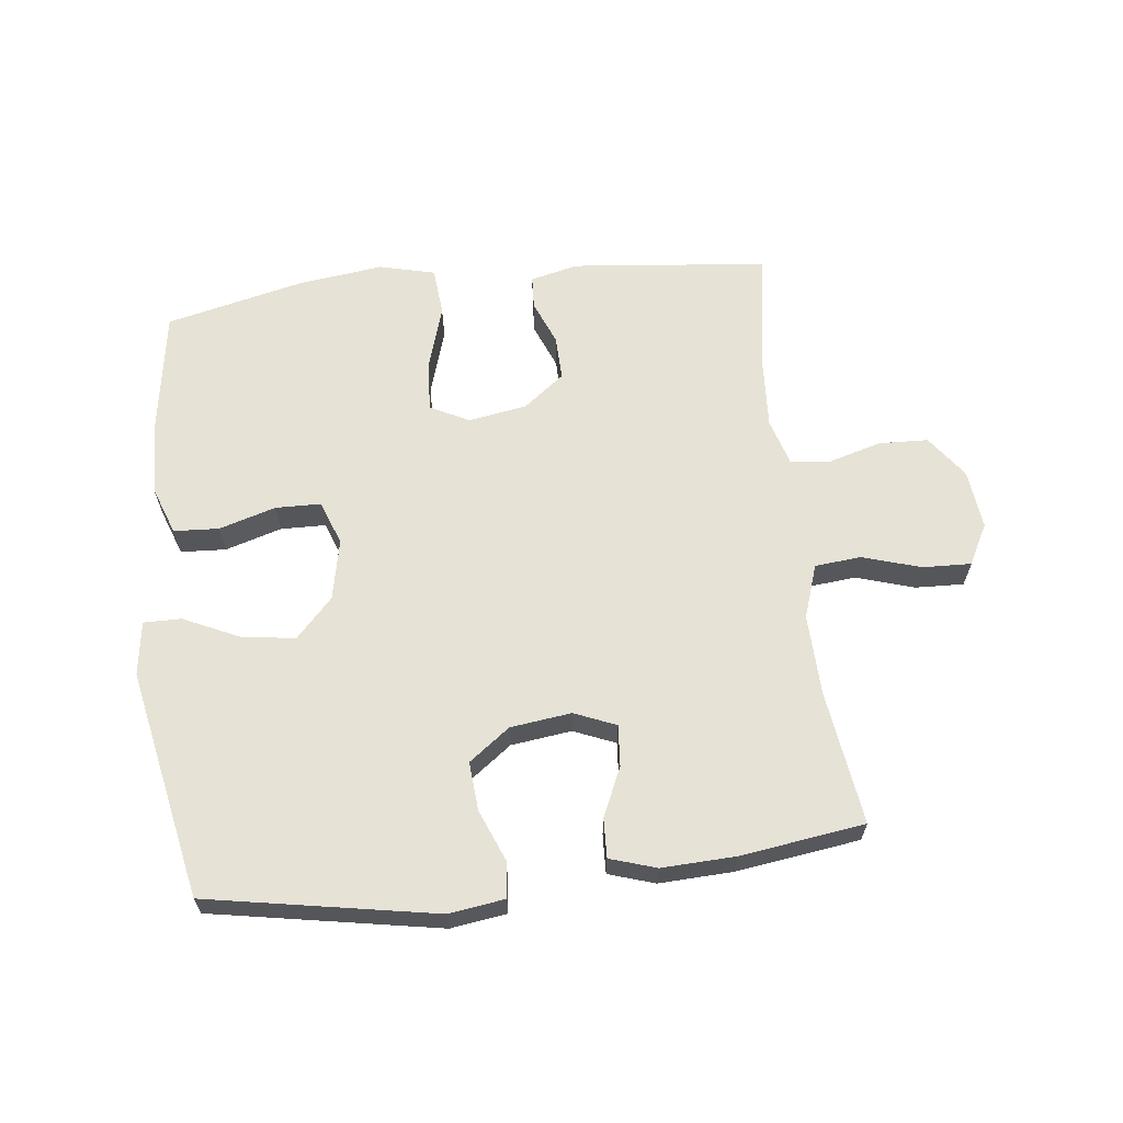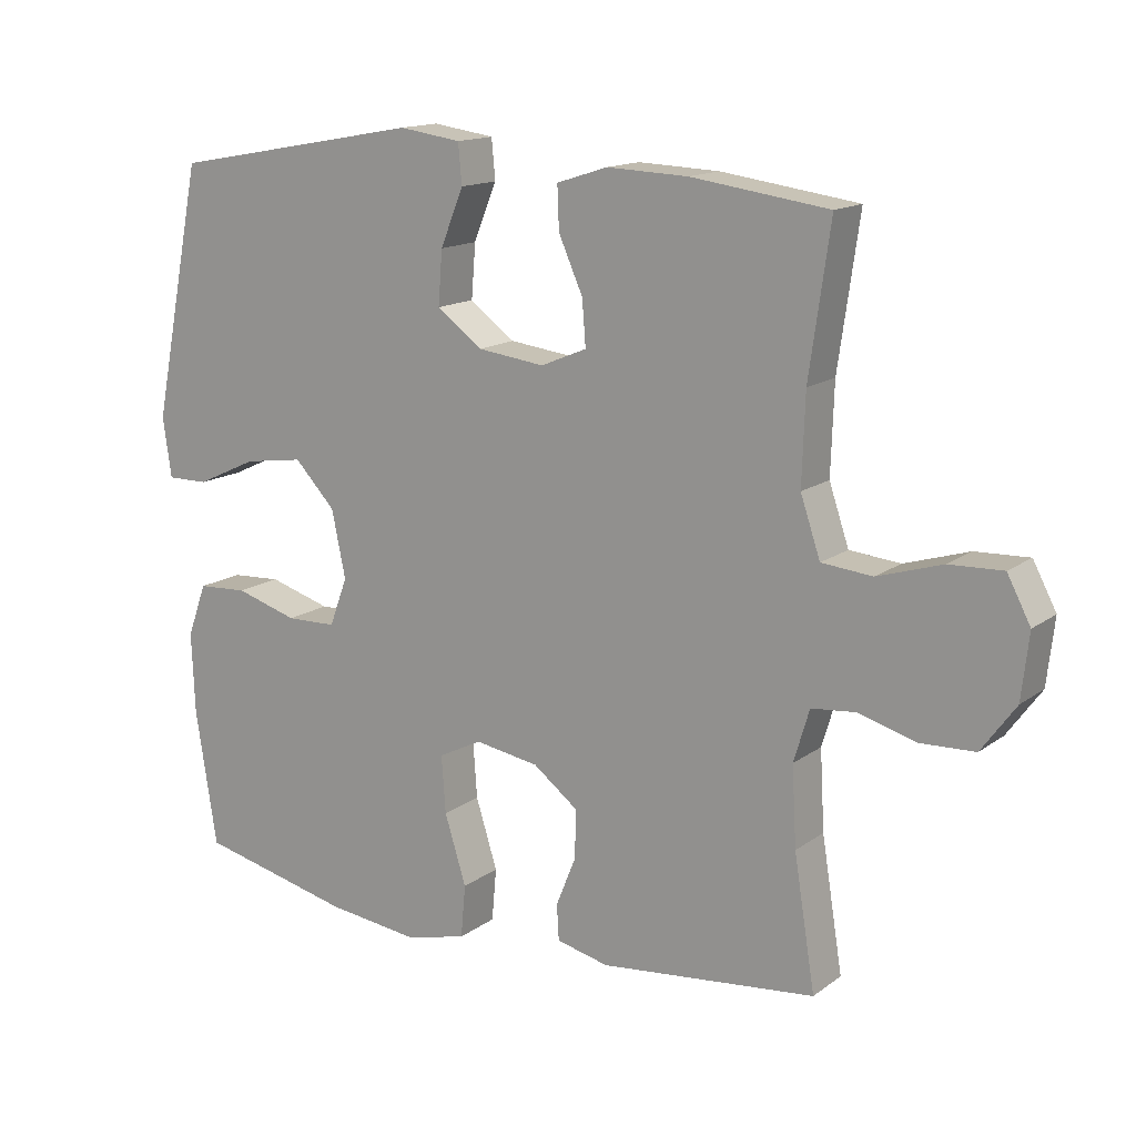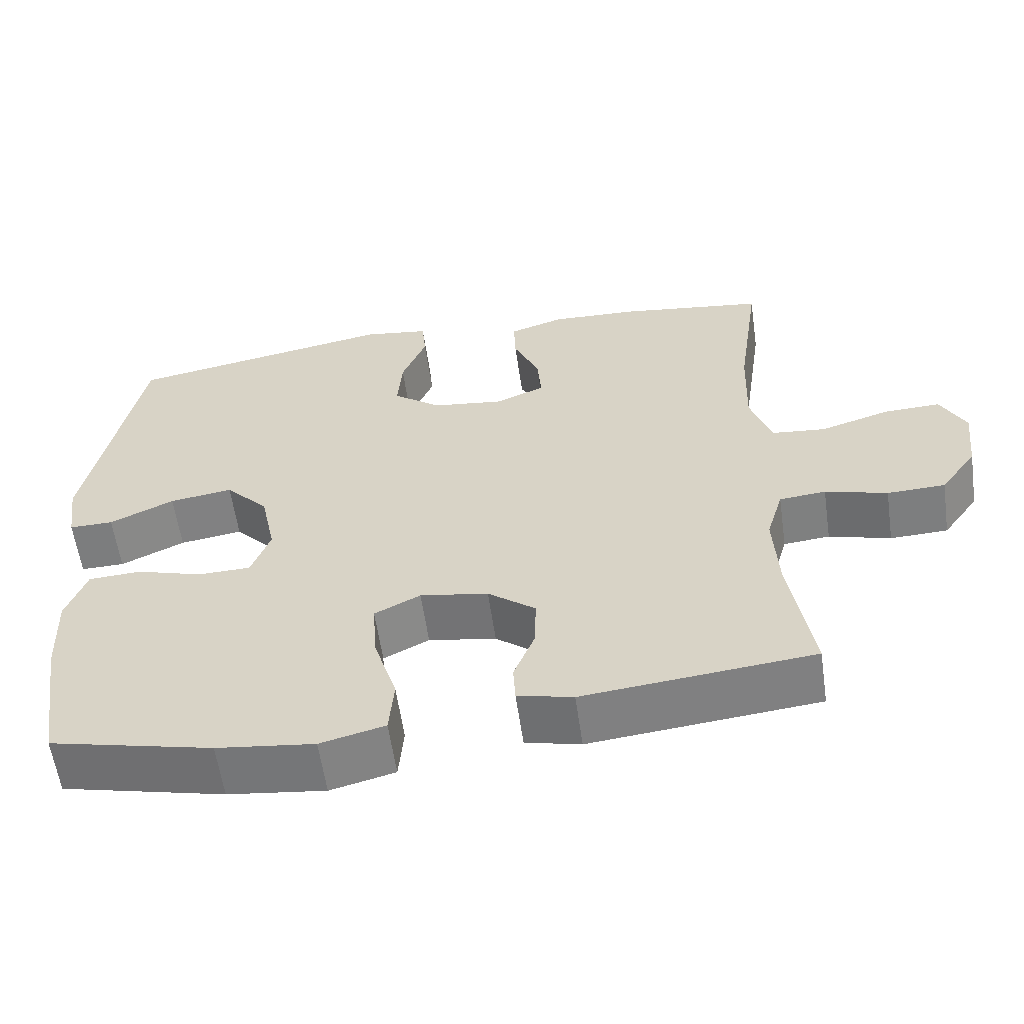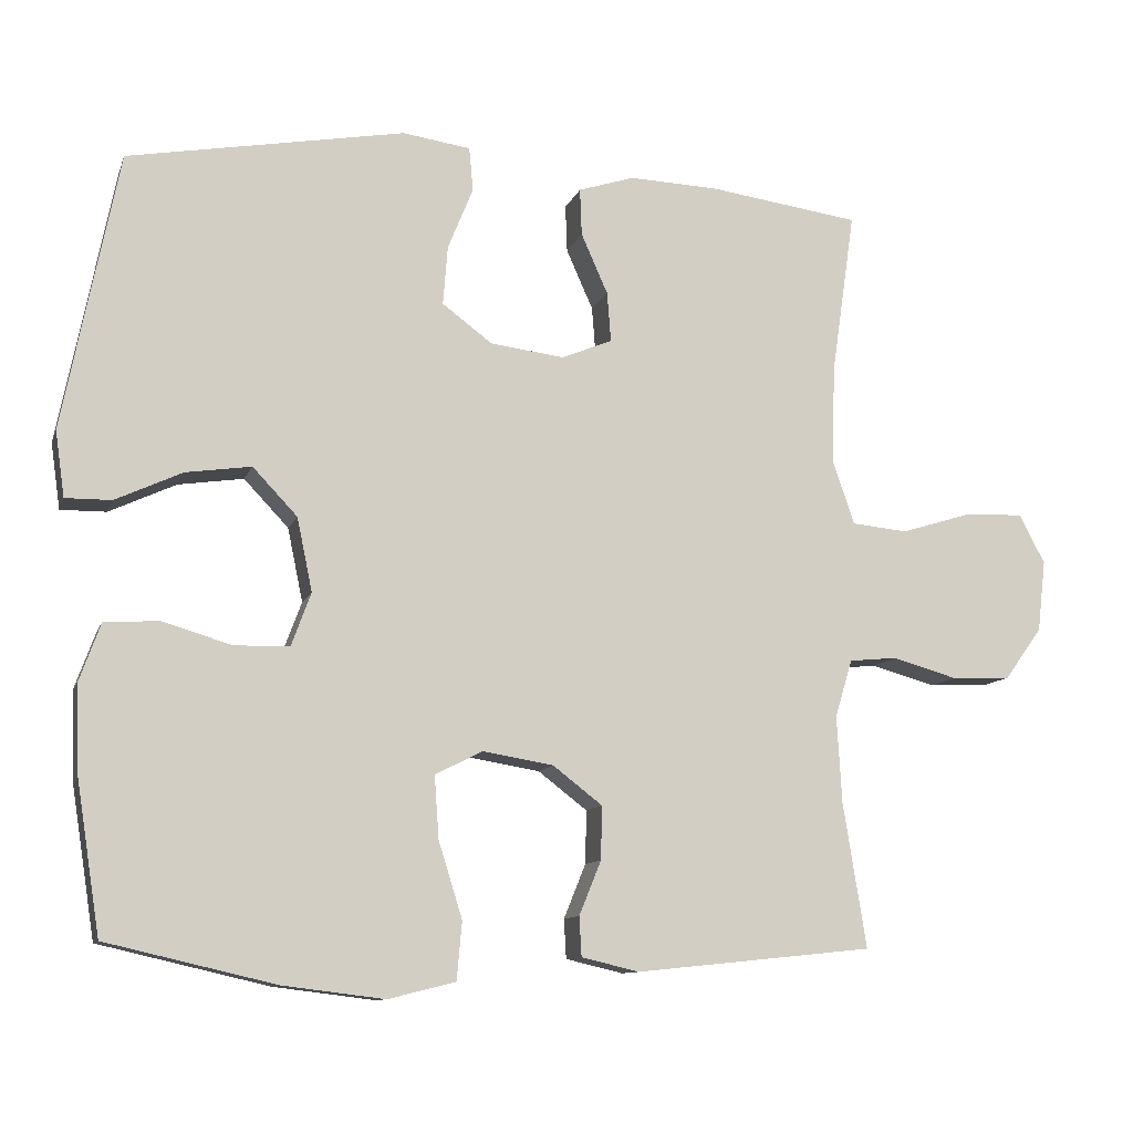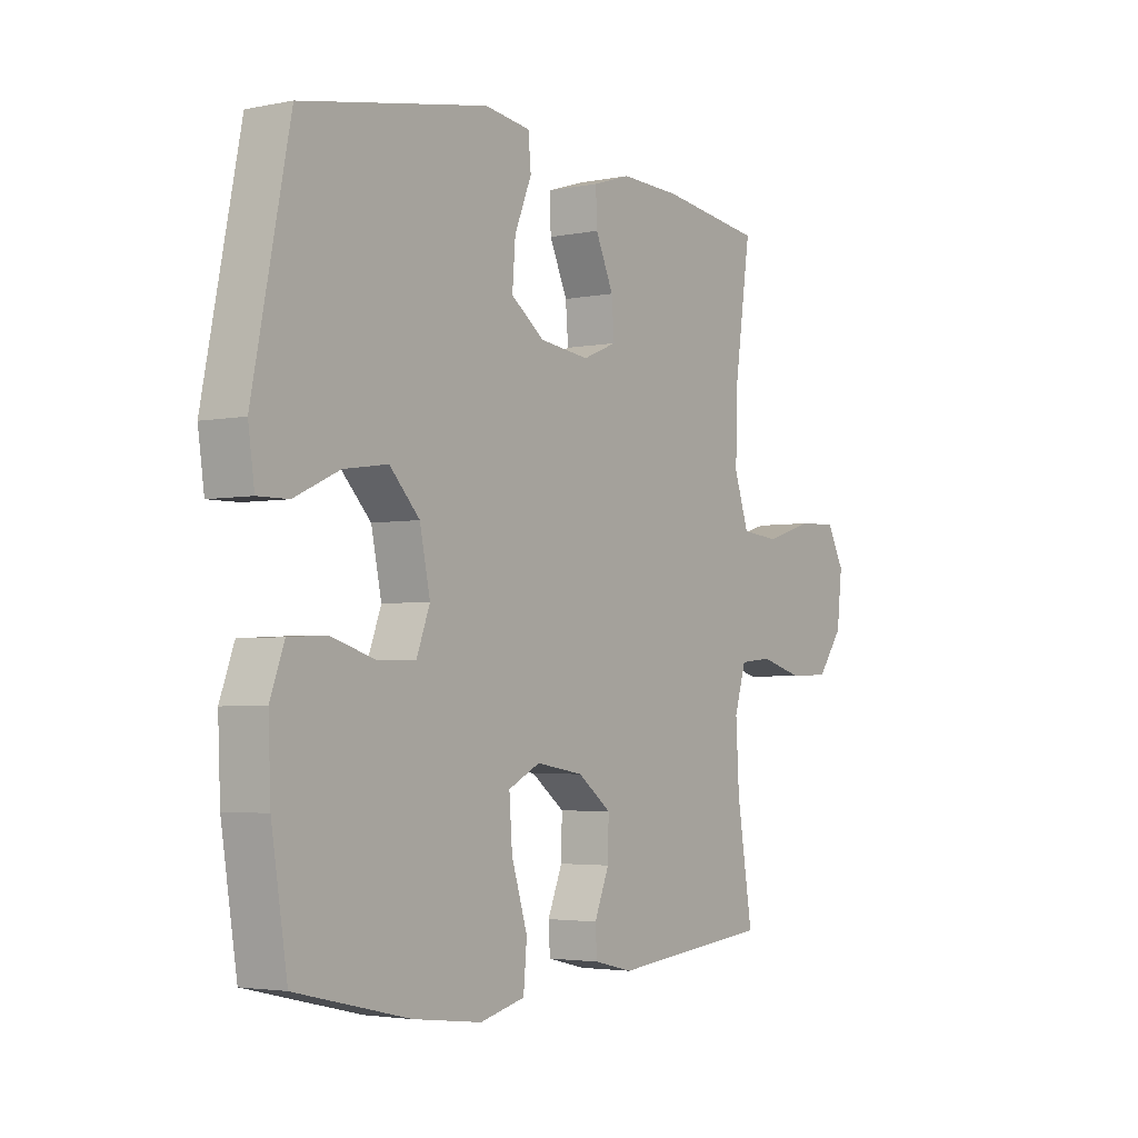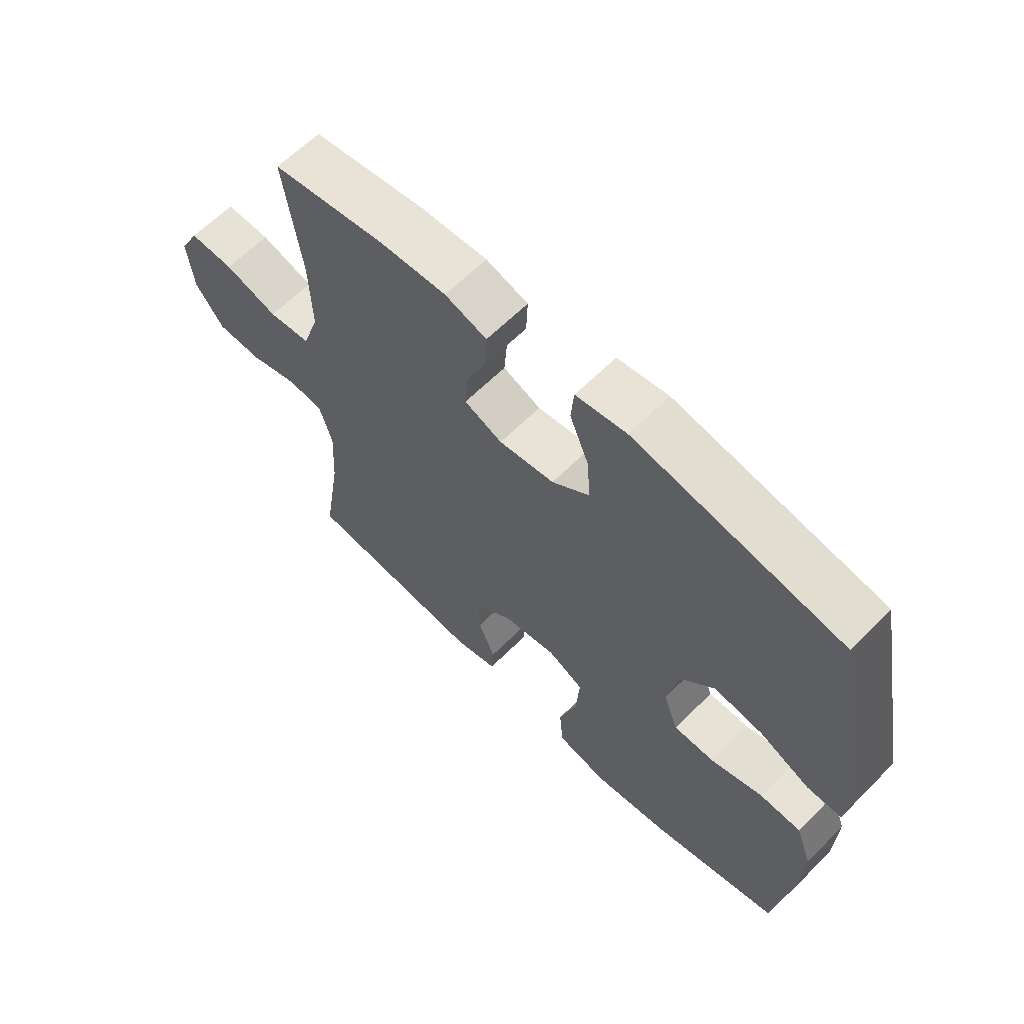
<metadata>
{"format":"obj","ext":"obj","renderer":"f3d","projection":"perspective","resolution":1024,"background":"white","views":[{"elev":64.0,"azim":-6.6,"up":"+Y"},{"elev":14.6,"azim":33.5,"up":"+Z"},{"elev":-58.8,"azim":8.1,"up":"+Z"},{"elev":-10.5,"azim":-15.2,"up":"+Z"},{"elev":-3.3,"azim":-55.2,"up":"+Z"},{"elev":62.3,"azim":-135.4,"up":"+Z"}]}
</metadata>
<code>
o path3486
v -0.2997 0.0375 -0.5541
v -0.1651 0.0375 -0.5706
v -0.07638 0.0375 -0.5484
v -0.0696 0.0375 -0.4715
v -0.1011 0.0375 -0.3706
v -0.107 0.0375 -0.2878
v -0.04408 0.0375 -0.256
v 0.04941 0.0375 -0.2717
v 0.1148 0.0375 -0.322
v 0.1131 0.0375 -0.3926
v 0.08406 0.0375 -0.4643
v 0.08707 0.0375 -0.5164
v 0.1633 0.0375 -0.5344
v 0.478 0.0375 -0.502
v 0.4472 0.0375 -0.3101
v 0.4407 0.0375 -0.195
v 0.4634 0.0375 -0.119
v 0.527 0.0375 -0.1129
v 0.6119 0.0375 -0.1369
v 0.6911 0.0375 -0.1338
v 0.7408 0.0375 -0.06566
v 0.7516 0.0375 0.02947
v 0.7175 0.0375 0.09426
v 0.6395 0.0375 0.09126
v 0.5458 0.0375 0.06243
v 0.4717 0.0375 0.06956
v 0.4429 0.0375 0.1551
v 0.4472 0.0375 0.2845
v 0.478 0.0375 0.4999
v 0.2783 0.0375 0.5277
v 0.1601 0.0375 0.5325
v 0.08596 0.0375 0.5088
v 0.0884 0.0375 0.4463
v 0.1237 0.0375 0.367
v 0.1289 0.0375 0.3012
v 0.06195 0.0375 0.2733
v -0.03573 0.0375 0.2857
v -0.1019 0.0375 0.3347
v -0.09582 0.0375 0.4128
v -0.06231 0.0375 0.4953
v -0.06765 0.0375 0.5531
v -0.1575 0.0375 0.566
v -0.5237 0.0375 0.4999
v -0.597 0.0375 0.1329
v -0.5845 0.0375 0.04592
v -0.5238 0.0375 0.04655
v -0.4354 0.0375 0.0875
v -0.3487 0.0375 0.1002
v -0.2896 0.0375 0.0377
v -0.2693 0.0375 -0.05969
v -0.2954 0.0375 -0.13
v -0.3682 0.0375 -0.1317
v -0.459 0.0375 -0.1046
v -0.5316 0.0375 -0.1086
v -0.5596 0.0375 -0.1857
v -0.5548 0.0375 -0.3041
v -0.5237 0.0375 -0.502
v -0.2997 -0.0375 -0.5541
v -0.1651 -0.0375 -0.5706
v -0.07638 -0.0375 -0.5484
v -0.0696 -0.0375 -0.4715
v -0.1011 -0.0375 -0.3706
v -0.107 -0.0375 -0.2878
v -0.04408 -0.0375 -0.256
v 0.04941 -0.0375 -0.2717
v 0.1148 -0.0375 -0.322
v 0.1131 -0.0375 -0.3926
v 0.08406 -0.0375 -0.4643
v 0.08707 -0.0375 -0.5164
v 0.1633 -0.0375 -0.5344
v 0.478 -0.0375 -0.502
v 0.4472 -0.0375 -0.3101
v 0.4407 -0.0375 -0.195
v 0.4634 -0.0375 -0.119
v 0.527 -0.0375 -0.1129
v 0.6119 -0.0375 -0.1369
v 0.6911 -0.0375 -0.1338
v 0.7408 -0.0375 -0.06566
v 0.7516 -0.0375 0.02947
v 0.7175 -0.0375 0.09426
v 0.6395 -0.0375 0.09126
v 0.5458 -0.0375 0.06243
v 0.4717 -0.0375 0.06956
v 0.4429 -0.0375 0.1551
v 0.4472 -0.0375 0.2845
v 0.478 -0.0375 0.4999
v 0.2783 -0.0375 0.5277
v 0.1601 -0.0375 0.5325
v 0.08596 -0.0375 0.5088
v 0.0884 -0.0375 0.4463
v 0.1237 -0.0375 0.367
v 0.1289 -0.0375 0.3012
v 0.06195 -0.0375 0.2733
v -0.03573 -0.0375 0.2857
v -0.1019 -0.0375 0.3347
v -0.09582 -0.0375 0.4128
v -0.06231 -0.0375 0.4953
v -0.06765 -0.0375 0.5531
v -0.1575 -0.0375 0.566
v -0.5237 -0.0375 0.4999
v -0.597 -0.0375 0.1329
v -0.5845 -0.0375 0.04592
v -0.5238 -0.0375 0.04655
v -0.4354 -0.0375 0.0875
v -0.3487 -0.0375 0.1002
v -0.2896 -0.0375 0.0377
v -0.2693 -0.0375 -0.05969
v -0.2954 -0.0375 -0.13
v -0.3682 -0.0375 -0.1317
v -0.459 -0.0375 -0.1046
v -0.5316 -0.0375 -0.1086
v -0.5596 -0.0375 -0.1857
v -0.5548 -0.0375 -0.3041
v -0.5237 -0.0375 -0.502
v 0.7408 0.0375 -0.06566
v 0.7516 0.0375 0.02947
v 0.7175 0.0375 0.09426
v 0.7175 0.0375 0.09426
v 0.6911 0.0375 -0.1338
v 0.6395 0.0375 0.09126
v 0.6119 0.0375 -0.1369
v 0.5458 0.0375 0.06243
v 0.527 0.0375 -0.1129
v 0.4717 0.0375 0.06956
v 0.4717 0.0375 0.06956
v 0.4634 0.0375 -0.119
v 0.4634 0.0375 -0.119
v 0.4429 0.0375 0.1551
v 0.4407 0.0375 -0.195
v 0.478 0.0375 -0.502
v 0.478 0.0375 -0.502
v 0.4472 0.0375 -0.3101
v 0.4472 0.0375 0.2845
v 0.478 0.0375 0.4999
v 0.478 0.0375 0.4999
v 0.2783 0.0375 0.5277
v 0.1633 0.0375 -0.5344
v 0.1601 0.0375 0.5325
v 0.08707 0.0375 -0.5164
v 0.08707 0.0375 -0.5164
v 0.1148 0.0375 -0.322
v 0.1131 0.0375 -0.3926
v 0.1237 0.0375 0.367
v 0.1289 0.0375 0.3012
v 0.1289 0.0375 0.3012
v 0.08596 0.0375 0.5088
v 0.08596 0.0375 0.5088
v 0.06195 0.0375 0.2733
v 0.0884 0.0375 0.4463
v 0.04941 0.0375 -0.2717
v 0.08406 0.0375 -0.4643
v -0.03573 0.0375 0.2857
v -0.04408 0.0375 -0.256
v -0.1019 0.0375 0.3347
v -0.107 0.0375 -0.2878
v -0.107 0.0375 -0.2878
v -0.09582 0.0375 0.4128
v -0.06231 0.0375 0.4953
v -0.06765 0.0375 0.5531
v -0.06765 0.0375 0.5531
v -0.1575 0.0375 0.566
v -0.07638 0.0375 -0.5484
v -0.07638 0.0375 -0.5484
v -0.0696 0.0375 -0.4715
v -0.1011 0.0375 -0.3706
v -0.1651 0.0375 -0.5706
v -0.2997 0.0375 -0.5541
v -0.2693 0.0375 -0.05969
v -0.2954 0.0375 -0.13
v -0.2954 0.0375 -0.13
v -0.2896 0.0375 0.0377
v -0.3487 0.0375 0.1002
v -0.3682 0.0375 -0.1317
v -0.4354 0.0375 0.0875
v -0.459 0.0375 -0.1046
v -0.5238 0.0375 0.04655
v -0.5316 0.0375 -0.1086
v -0.5316 0.0375 -0.1086
v -0.5237 0.0375 0.4999
v -0.5237 0.0375 0.4999
v -0.5237 0.0375 -0.502
v -0.5237 0.0375 -0.502
v -0.5845 0.0375 0.04592
v -0.5845 0.0375 0.04592
v -0.5596 0.0375 -0.1857
v -0.5548 0.0375 -0.3041
v -0.597 0.0375 0.1329
v 0.7408 -0.0375 -0.06566
v 0.7516 -0.0375 0.02947
v 0.7175 -0.0375 0.09426
v 0.7175 -0.0375 0.09426
v 0.6911 -0.0375 -0.1338
v 0.6395 -0.0375 0.09126
v 0.6119 -0.0375 -0.1369
v 0.5458 -0.0375 0.06243
v 0.527 -0.0375 -0.1129
v 0.4717 -0.0375 0.06956
v 0.4717 -0.0375 0.06956
v 0.4634 -0.0375 -0.119
v 0.4634 -0.0375 -0.119
v 0.4429 -0.0375 0.1551
v 0.4407 -0.0375 -0.195
v 0.478 -0.0375 -0.502
v 0.478 -0.0375 -0.502
v 0.4472 -0.0375 -0.3101
v 0.4472 -0.0375 0.2845
v 0.478 -0.0375 0.4999
v 0.478 -0.0375 0.4999
v 0.2783 -0.0375 0.5277
v 0.1633 -0.0375 -0.5344
v 0.1601 -0.0375 0.5325
v 0.08707 -0.0375 -0.5164
v 0.08707 -0.0375 -0.5164
v 0.1148 -0.0375 -0.322
v 0.1131 -0.0375 -0.3926
v 0.1237 -0.0375 0.367
v 0.1289 -0.0375 0.3012
v 0.1289 -0.0375 0.3012
v 0.08596 -0.0375 0.5088
v 0.08596 -0.0375 0.5088
v 0.06195 -0.0375 0.2733
v 0.0884 -0.0375 0.4463
v 0.04941 -0.0375 -0.2717
v 0.08406 -0.0375 -0.4643
v -0.03573 -0.0375 0.2857
v -0.04408 -0.0375 -0.256
v -0.1019 -0.0375 0.3347
v -0.107 -0.0375 -0.2878
v -0.107 -0.0375 -0.2878
v -0.09582 -0.0375 0.4128
v -0.06231 -0.0375 0.4953
v -0.06765 -0.0375 0.5531
v -0.06765 -0.0375 0.5531
v -0.1575 -0.0375 0.566
v -0.07638 -0.0375 -0.5484
v -0.07638 -0.0375 -0.5484
v -0.0696 -0.0375 -0.4715
v -0.1011 -0.0375 -0.3706
v -0.1651 -0.0375 -0.5706
v -0.2997 -0.0375 -0.5541
v -0.2693 -0.0375 -0.05969
v -0.2954 -0.0375 -0.13
v -0.2954 -0.0375 -0.13
v -0.2896 -0.0375 0.0377
v -0.3487 -0.0375 0.1002
v -0.3682 -0.0375 -0.1317
v -0.4354 -0.0375 0.0875
v -0.459 -0.0375 -0.1046
v -0.5238 -0.0375 0.04655
v -0.5316 -0.0375 -0.1086
v -0.5316 -0.0375 -0.1086
v -0.5237 -0.0375 0.4999
v -0.5237 -0.0375 0.4999
v -0.5237 -0.0375 -0.502
v -0.5237 -0.0375 -0.502
v -0.5845 -0.0375 0.04592
v -0.5845 -0.0375 0.04592
v -0.5596 -0.0375 -0.1857
v -0.5548 -0.0375 -0.3041
v -0.597 -0.0375 0.1329
f 215 205 214
f 194 195 196
f 238 239 237
f 214 202 223
f 250 258 248
f 217 201 206
f 194 188 193
f 199 196 197
f 247 245 252
f 249 247 260
f 226 223 221
f 188 194 192
f 212 210 224
f 252 245 227
f 225 241 221
f 193 189 190
f 239 238 240
f 223 202 199
f 209 206 207
f 248 258 246
f 252 230 234
f 223 199 197
f 205 210 203
f 241 226 221
f 240 228 242
f 258 259 246
f 214 205 202
f 209 216 206
f 216 211 222
f 211 216 209
f 227 244 225
f 244 241 225
f 242 228 241
f 193 188 189
f 221 201 217
f 224 210 215
f 246 240 242
f 227 230 252
f 237 239 235
f 223 197 221
f 228 240 238
f 234 231 232
f 216 217 206
f 222 211 219
f 221 197 201
f 259 240 246
f 197 196 195
f 245 244 227
f 254 240 259
f 195 194 193
f 241 228 226
f 234 230 231
f 260 247 252
f 205 215 210
f 249 260 256
f 21 22 79 78
f 22 118 191 79
f 20 21 78 77
f 23 24 81 80
f 19 20 77 76
f 24 25 82 81
f 18 19 76 75
f 25 125 198 82
f 127 18 75 200
f 26 27 84 83
f 16 17 74 73
f 131 15 72 204
f 28 135 208 85
f 27 28 85 84
f 15 16 73 72
f 29 30 87 86
f 13 14 71 70
f 30 31 88 87
f 140 13 70 213
f 9 10 67 66
f 34 145 218 91
f 31 147 220 88
f 35 36 93 92
f 33 34 91 90
f 32 33 90 89
f 8 9 66 65
f 11 12 69 68
f 10 11 68 67
f 36 37 94 93
f 7 8 65 64
f 37 38 95 94
f 156 7 64 229
f 39 40 97 96
f 40 160 233 97
f 41 42 99 98
f 163 4 61 236
f 4 5 62 61
f 2 3 60 59
f 38 39 96 95
f 5 6 63 62
f 1 2 59 58
f 50 170 243 107
f 49 50 107 106
f 48 49 106 105
f 51 52 109 108
f 47 48 105 104
f 52 53 110 109
f 46 47 104 103
f 53 178 251 110
f 42 180 253 99
f 182 1 58 255
f 184 46 103 257
f 54 55 112 111
f 56 57 114 113
f 55 56 113 112
f 44 45 102 101
f 43 44 101 100
f 142 141 132
f 121 123 122
f 165 164 166
f 141 150 129
f 177 175 185
f 144 133 128
f 121 120 115
f 126 124 123
f 174 179 172
f 176 187 174
f 153 148 150
f 115 119 121
f 139 151 137
f 179 154 172
f 152 148 168
f 120 117 116
f 166 167 165
f 150 126 129
f 136 134 133
f 175 173 185
f 179 161 157
f 150 124 126
f 132 130 137
f 168 148 153
f 167 169 155
f 185 173 186
f 141 129 132
f 136 133 143
f 143 149 138
f 138 136 143
f 154 152 171
f 171 152 168
f 169 168 155
f 120 116 115
f 148 144 128
f 151 142 137
f 173 169 167
f 154 179 157
f 164 162 166
f 150 148 124
f 155 165 167
f 161 159 158
f 143 133 144
f 149 146 138
f 148 128 124
f 186 173 167
f 124 122 123
f 172 154 171
f 181 186 167
f 122 120 121
f 168 153 155
f 161 158 157
f 187 179 174
f 132 137 142
f 176 183 187

</code>
